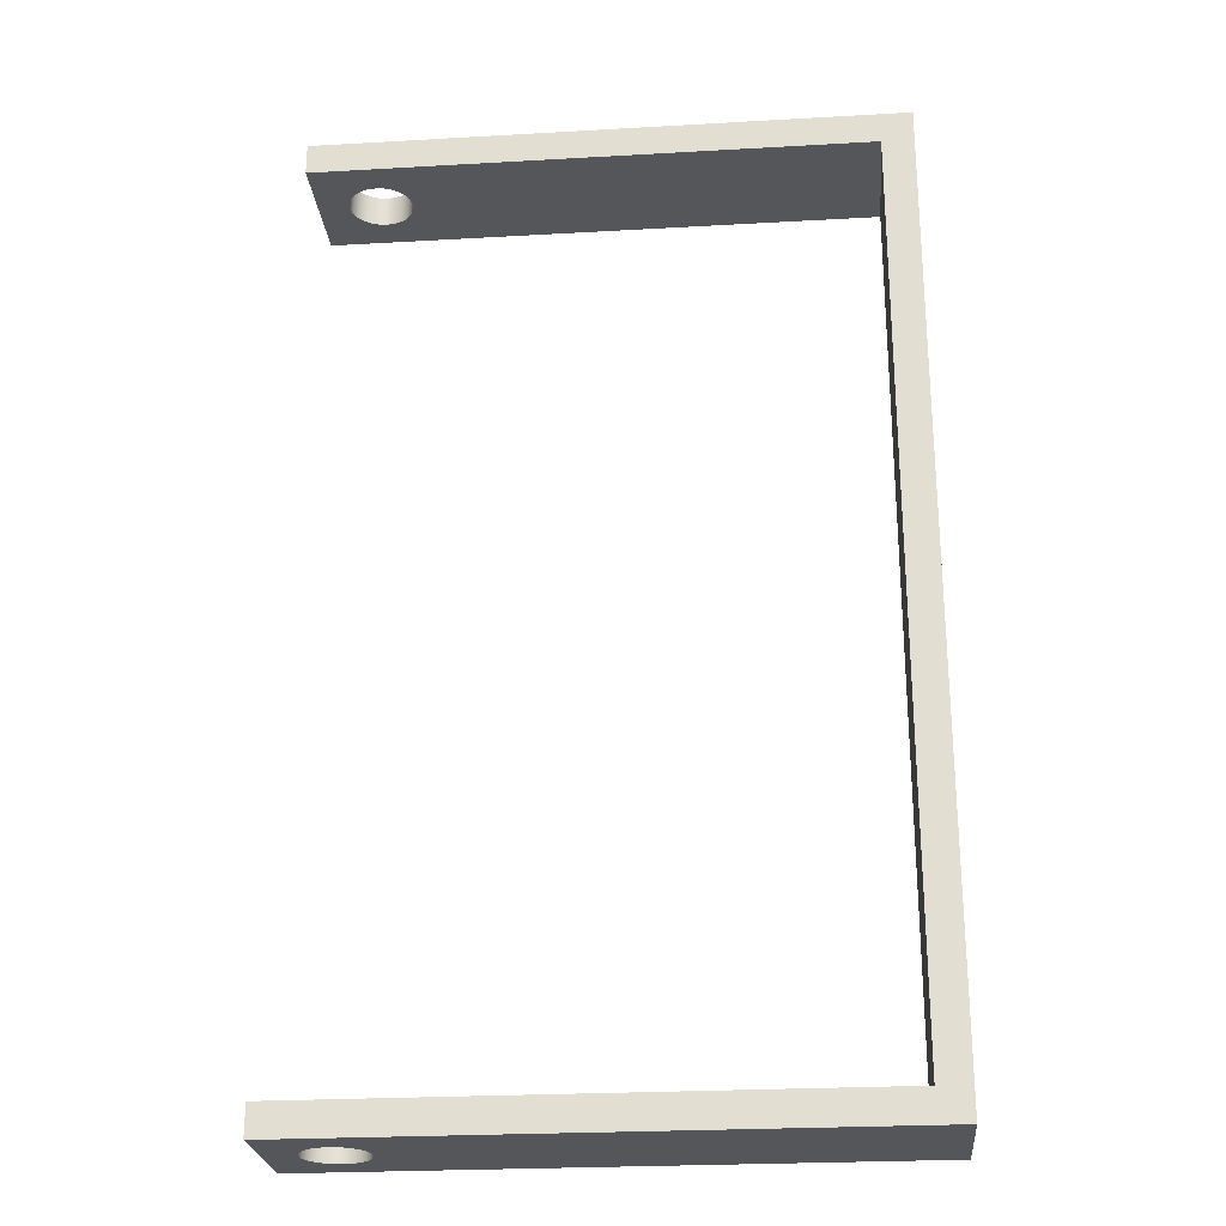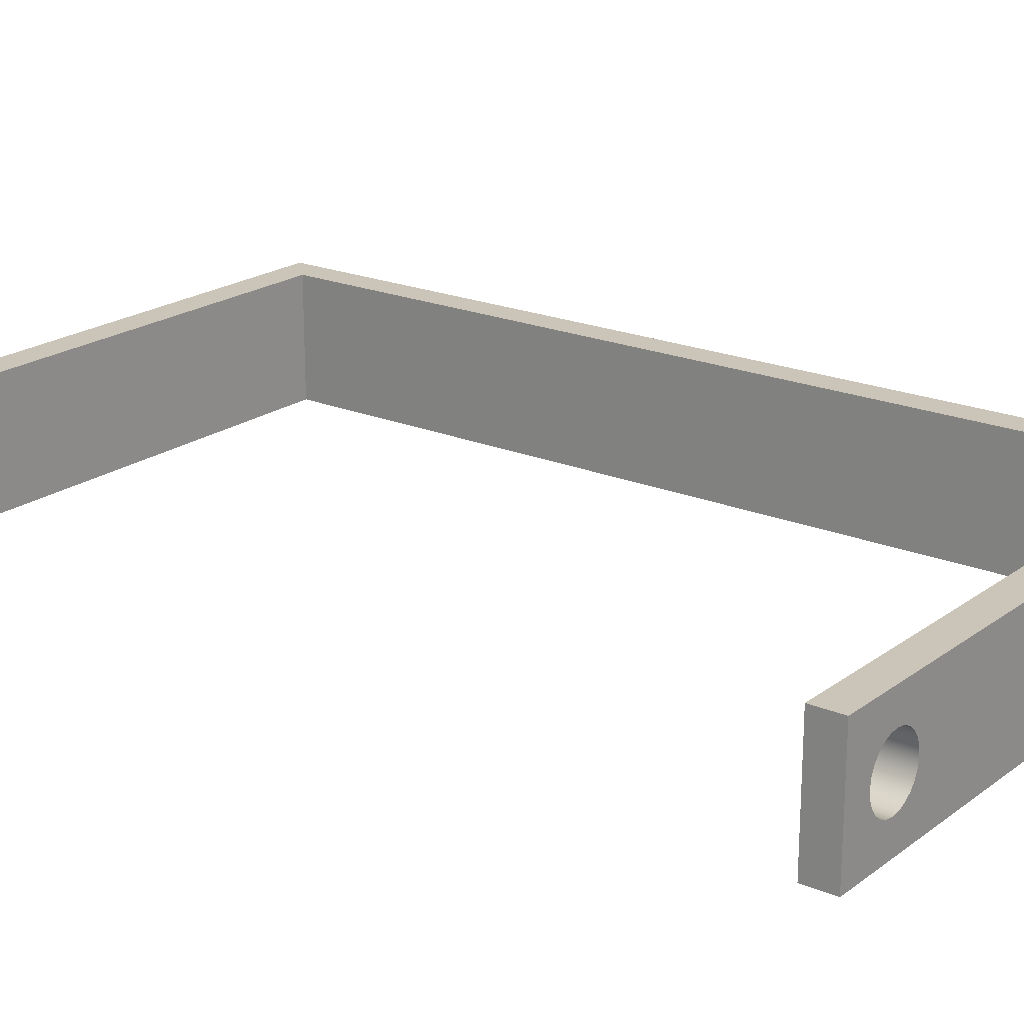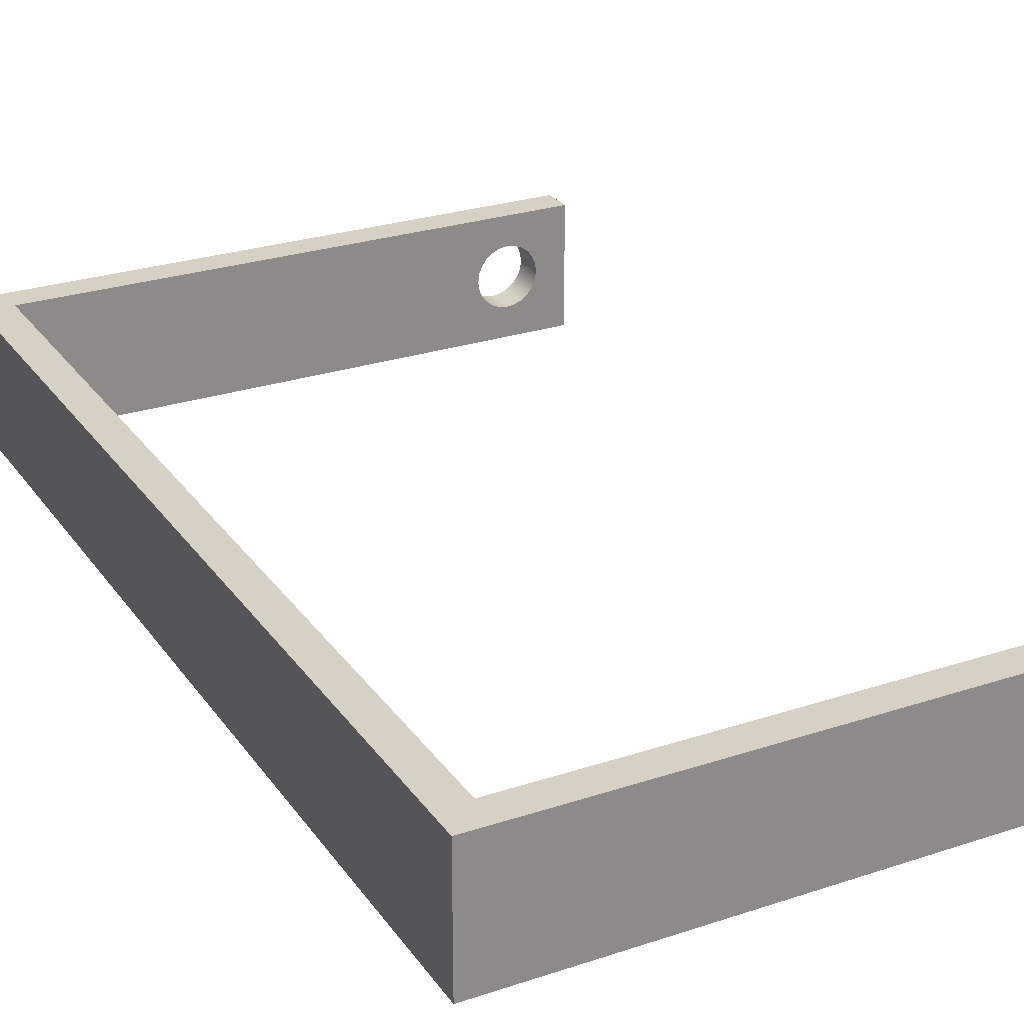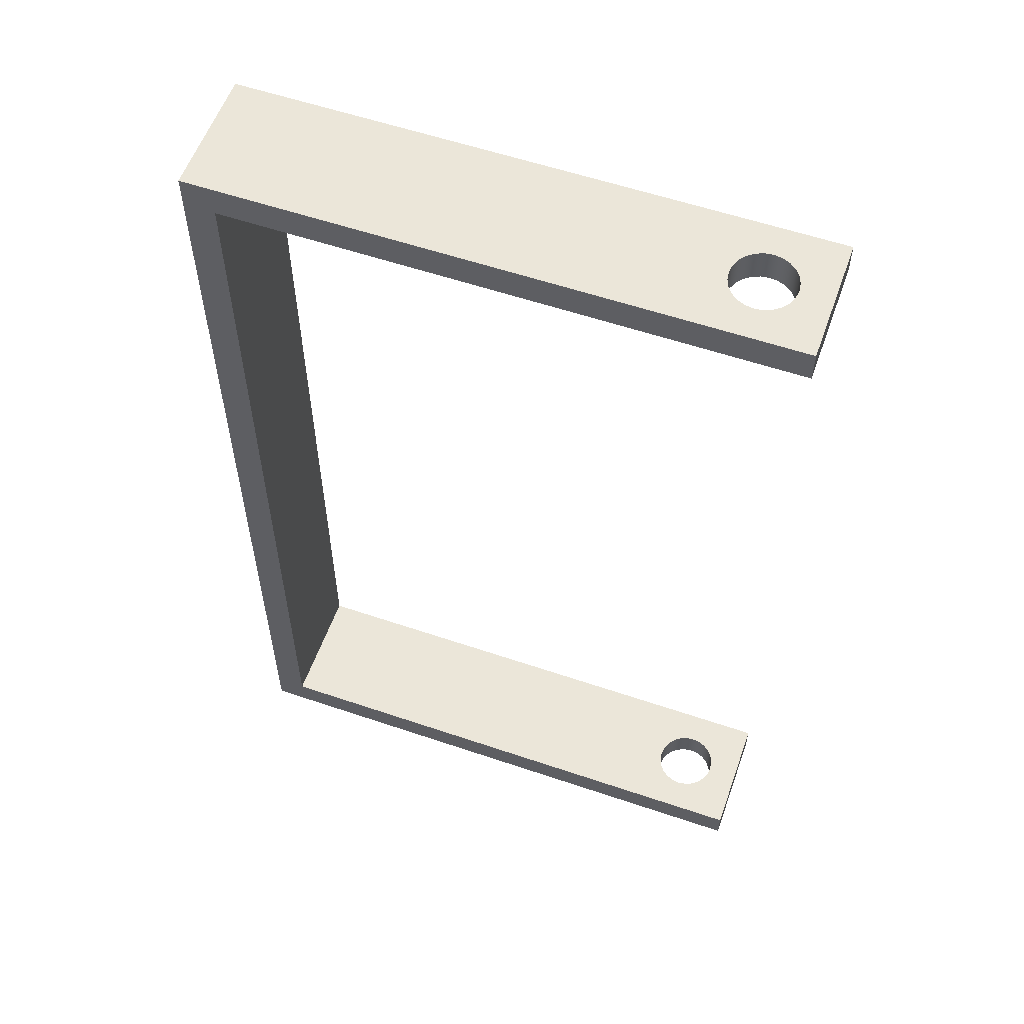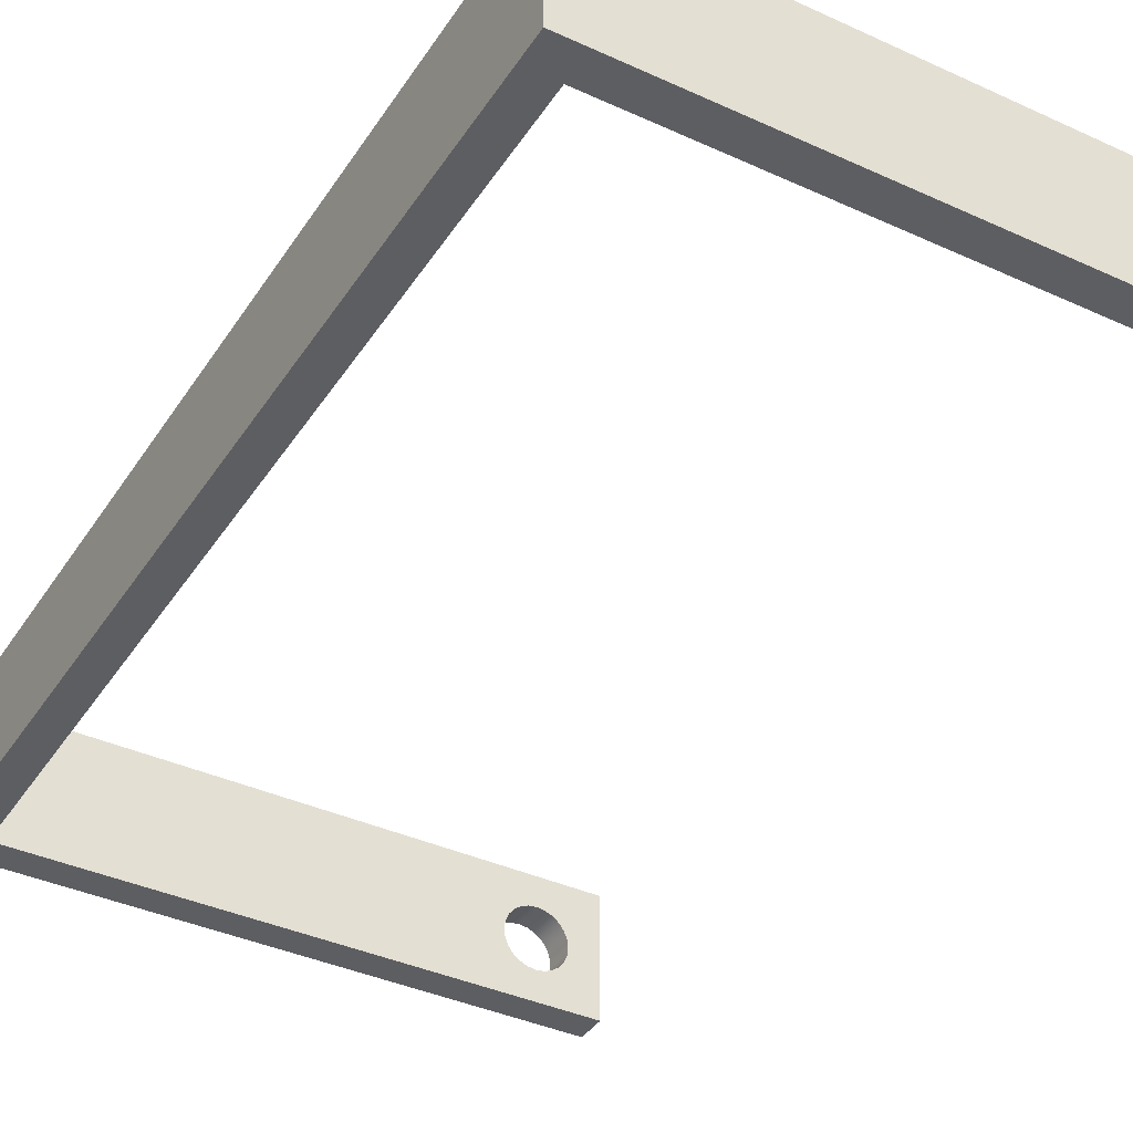
<metadata>
{"format":"obj","ext":"obj","renderer":"f3d","projection":"perspective","resolution":1024,"background":"white","views":[{"elev":-25.1,"azim":-174.7,"up":"+Z"},{"elev":20.5,"azim":127.4,"up":"+Y"},{"elev":26.7,"azim":-27.4,"up":"+Y"},{"elev":57.2,"azim":19.5,"up":"+Z"},{"elev":-38.9,"azim":-29.8,"up":"+Y"}]}
</metadata>
<code>
g Root|joint2Plate_(Default)|Default|Default_-_Part
v 9.43e-18 0.01 0.077
v -9.43e-18 0.01 -0.077
v 9.43e-18 -0.01 0.077
v -9.43e-18 -0.01 -0.077
v 0.08783 0.001294 0.077
v 0.088 3.469e-18 0.077
v 0.093 0.01 0.077
v 0.08429 0.00483 0.077
v 0.0855 0.00433 0.077
v 0.093 0.01 0.077
v 0.093 0.01 0.077
v 0.088 3.469e-18 0.077
v 0.093 -0.01 0.077
v 0.08783 -0.001294 0.077
v 0.08733 -0.0025 0.077
v 0.0855 0.00433 0.077
v 0.08654 0.003536 0.077
v 0.093 0.01 0.077
v 0.08733 0.0025 0.077
v 0.08783 0.001294 0.077
v 0.08733 -0.0025 0.077
v 0.08654 -0.003536 0.077
v 0.093 -0.01 0.077
v 0.0855 -0.00433 0.077
v 0.08429 -0.00483 0.077
v 0.078 -1.735e-18 0.077
v 9.43e-18 0.01 0.077
v 0.07817 -0.001294 0.077
v 9.43e-18 -0.01 0.077
v 0.07867 -0.0025 0.077
v 0.07946 -0.003536 0.077
v 0.078 -1.735e-18 0.077
v 0.07817 0.001294 0.077
v 9.43e-18 0.01 0.077
v 0.07867 0.0025 0.077
v 0.07946 0.003536 0.077
v 0.07946 0.003536 0.077
v 0.0805 0.00433 0.077
v 9.43e-18 0.01 0.077
v 0.08171 0.00483 0.077
v 0.093 0.01 0.077
v 0.083 0.005 0.077
v 0.08429 0.00483 0.077
v 0.08429 -0.00483 0.077
v 0.083 -0.005 0.077
v 0.093 -0.01 0.077
v 0.08171 -0.00483 0.077
v 9.43e-18 -0.01 0.077
v 0.0805 -0.00433 0.077
v 0.07946 -0.003536 0.077
v 0.093 0.01 0.072
v 0.093 0.01 0.077
v 0.093 -0.01 0.072
v 0.093 -0.01 0.077
v 0.08783 0.001294 0.072
v 0.08733 0.0025 0.072
v 0.093 0.01 0.072
v 0.07946 0.003536 0.072
v 0.07867 0.0025 0.072
v 0.005 0.01 0.072
v 0.07867 0.0025 0.072
v 0.07817 0.001294 0.072
v 0.005 0.01 0.072
v 0.078 0 0.072
v 0.005 -0.01 0.072
v 0.078 0 0.072
v 0.07817 -0.001294 0.072
v 0.005 -0.01 0.072
v 0.07867 -0.0025 0.072
v 0.07946 -0.003536 0.072
v 0.08654 -0.003536 0.072
v 0.093 -0.01 0.072
v 0.0855 -0.00433 0.072
v 0.08429 -0.00483 0.072
v 0.08654 -0.003536 0.072
v 0.08733 -0.0025 0.072
v 0.093 -0.01 0.072
v 0.08783 -0.001294 0.072
v 0.093 0.01 0.072
v 0.088 3.469e-18 0.072
v 0.08783 0.001294 0.072
v 0.08733 0.0025 0.072
v 0.08654 0.003536 0.072
v 0.093 0.01 0.072
v 0.0855 0.00433 0.072
v 0.08429 0.00483 0.072
v 0.07946 -0.003536 0.072
v 0.0805 -0.00433 0.072
v 0.005 -0.01 0.072
v 0.08171 -0.00483 0.072
v 0.093 -0.01 0.072
v 0.083 -0.005 0.072
v 0.08429 -0.00483 0.072
v 0.08429 0.00483 0.072
v 0.083 0.005 0.072
v 0.093 0.01 0.072
v 0.08171 0.00483 0.072
v 0.005 0.01 0.072
v 0.0805 0.00433 0.072
v 0.07946 0.003536 0.072
v 0.005 0.01 -0.072
v 0.005 0.01 0.072
v 0.005 -0.01 -0.072
v 0.005 -0.01 0.072
v 0.093 0.01 -0.072
v 0.093 0.01 -0.077
v 0.005 0.01 -0.072
v 9.43e-18 0.01 -0.077
v 0.005 0.01 0.072
v 9.43e-18 0.01 0.077
v 0.093 0.01 0.072
v 0.093 0.01 0.077
v 0.093 -0.01 0.072
v 0.093 -0.01 0.077
v 0.005 -0.01 0.072
v 9.43e-18 -0.01 0.077
v 0.005 -0.01 -0.072
v 9.43e-18 -0.01 -0.077
v 0.093 -0.01 -0.072
v 0.093 -0.01 -0.077
v 0.078 -1.225e-18 0.077
v 0.078 -1.225e-18 0.072
v 0.07817 0.001294 0.077
v 0.07817 0.001294 0.072
v 0.07867 0.0025 0.077
v 0.07867 0.0025 0.072
v 0.07946 0.003536 0.077
v 0.07946 0.003536 0.072
v 0.0805 0.00433 0.077
v 0.0805 0.00433 0.072
v 0.08171 0.00483 0.077
v 0.08171 0.00483 0.072
v 0.083 0.005 0.077
v 0.083 0.005 0.072
v 0.08429 0.00483 0.077
v 0.08429 0.00483 0.072
v 0.0855 0.00433 0.077
v 0.0855 0.00433 0.072
v 0.08654 0.003536 0.077
v 0.08654 0.003536 0.072
v 0.08733 0.0025 0.077
v 0.08733 0.0025 0.072
v 0.08783 0.001294 0.077
v 0.08783 0.001294 0.072
v 0.088 2.833e-18 0.077
v 0.088 2.833e-18 0.072
v 0.08783 -0.001294 0.077
v 0.08783 -0.001294 0.072
v 0.08733 -0.0025 0.077
v 0.08733 -0.0025 0.072
v 0.08654 -0.003536 0.077
v 0.08654 -0.003536 0.072
v 0.0855 -0.00433 0.077
v 0.0855 -0.00433 0.072
v 0.08429 -0.00483 0.077
v 0.08429 -0.00483 0.072
v 0.083 -0.005 0.077
v 0.083 -0.005 0.072
v 0.08171 -0.00483 0.077
v 0.08171 -0.00483 0.072
v 0.0805 -0.00433 0.077
v 0.0805 -0.00433 0.072
v 0.07946 -0.003536 0.077
v 0.07946 -0.003536 0.072
v 0.07867 -0.0025 0.077
v 0.07867 -0.0025 0.072
v 0.07817 -0.001294 0.077
v 0.07817 -0.001294 0.072
v 0.078 -1.225e-18 0.077
v 0.078 -1.225e-18 0.072
v 0.08429 -0.00483 -0.077
v 0.0855 -0.00433 -0.077
v 0.093 -0.01 -0.077
v 0.08654 -0.003536 -0.077
v 0.08733 -0.0025 -0.077
v 0.07817 -0.001294 -0.077
v 0.07867 -0.0025 -0.077
v 9.43e-18 -0.01 -0.077
v 0.07946 -0.003536 -0.077
v 0.07946 0.003536 -0.077
v 0.07867 0.0025 -0.077
v 9.43e-18 0.01 -0.077
v 0.07817 0.001294 -0.077
v 9.43e-18 -0.01 -0.077
v 0.078 1.735e-18 -0.077
v 0.07817 -0.001294 -0.077
v 0.07946 -0.003536 -0.077
v 0.0805 -0.00433 -0.077
v 9.43e-18 -0.01 -0.077
v 0.08171 -0.00483 -0.077
v 0.093 -0.01 -0.077
v 0.083 -0.005 -0.077
v 0.08429 -0.00483 -0.077
v 0.08733 -0.0025 -0.077
v 0.08783 -0.001294 -0.077
v 0.093 -0.01 -0.077
v 0.088 -3.469e-18 -0.077
v 0.093 0.01 -0.077
v 0.08783 0.001294 -0.077
v 0.08733 0.0025 -0.077
v 0.08733 0.0025 -0.077
v 0.08654 0.003536 -0.077
v 0.093 0.01 -0.077
v 0.0855 0.00433 -0.077
v 0.08429 0.00483 -0.077
v 0.08429 0.00483 -0.077
v 0.083 0.005 -0.077
v 0.093 0.01 -0.077
v 0.08171 0.00483 -0.077
v 9.43e-18 0.01 -0.077
v 0.0805 0.00433 -0.077
v 0.07946 0.003536 -0.077
v 0.093 0.01 -0.077
v 0.093 0.01 -0.072
v 0.093 -0.01 -0.077
v 0.093 -0.01 -0.072
v 0.07946 -0.003536 -0.072
v 0.07867 -0.0025 -0.072
v 0.005 -0.01 -0.072
v 0.08783 -0.001294 -0.072
v 0.08733 -0.0025 -0.072
v 0.093 -0.01 -0.072
v 0.07867 -0.0025 -0.072
v 0.07817 -0.001294 -0.072
v 0.005 -0.01 -0.072
v 0.078 0 -0.072
v 0.005 0.01 -0.072
v 0.078 0 -0.072
v 0.07817 0.001294 -0.072
v 0.005 0.01 -0.072
v 0.07867 0.0025 -0.072
v 0.07946 0.003536 -0.072
v 0.093 0.01 -0.072
v 0.08783 0.001294 -0.072
v 0.093 -0.01 -0.072
v 0.088 -3.469e-18 -0.072
v 0.08783 -0.001294 -0.072
v 0.093 0.01 -0.072
v 0.08429 0.00483 -0.072
v 0.0855 0.00433 -0.072
v 0.08733 -0.0025 -0.072
v 0.08654 -0.003536 -0.072
v 0.093 -0.01 -0.072
v 0.0855 -0.00433 -0.072
v 0.08429 -0.00483 -0.072
v 0.08429 -0.00483 -0.072
v 0.083 -0.005 -0.072
v 0.093 -0.01 -0.072
v 0.08171 -0.00483 -0.072
v 0.005 -0.01 -0.072
v 0.0805 -0.00433 -0.072
v 0.07946 -0.003536 -0.072
v 0.0855 0.00433 -0.072
v 0.08654 0.003536 -0.072
v 0.093 0.01 -0.072
v 0.08733 0.0025 -0.072
v 0.08783 0.001294 -0.072
v 0.07946 0.003536 -0.072
v 0.0805 0.00433 -0.072
v 0.005 0.01 -0.072
v 0.08171 0.00483 -0.072
v 0.093 0.01 -0.072
v 0.083 0.005 -0.072
v 0.08429 0.00483 -0.072
v 0.078 1.225e-18 -0.077
v 0.078 1.225e-18 -0.072
v 0.07817 -0.001294 -0.077
v 0.07817 -0.001294 -0.072
v 0.07867 -0.0025 -0.077
v 0.07867 -0.0025 -0.072
v 0.07946 -0.003536 -0.077
v 0.07946 -0.003536 -0.072
v 0.0805 -0.00433 -0.077
v 0.0805 -0.00433 -0.072
v 0.08171 -0.00483 -0.077
v 0.08171 -0.00483 -0.072
v 0.083 -0.005 -0.077
v 0.083 -0.005 -0.072
v 0.08429 -0.00483 -0.077
v 0.08429 -0.00483 -0.072
v 0.0855 -0.00433 -0.077
v 0.0855 -0.00433 -0.072
v 0.08654 -0.003536 -0.077
v 0.08654 -0.003536 -0.072
v 0.08733 -0.0025 -0.077
v 0.08733 -0.0025 -0.072
v 0.08783 -0.001294 -0.077
v 0.08783 -0.001294 -0.072
v 0.088 -2.833e-18 -0.077
v 0.088 -2.833e-18 -0.072
v 0.08783 0.001294 -0.077
v 0.08783 0.001294 -0.072
v 0.08733 0.0025 -0.077
v 0.08733 0.0025 -0.072
v 0.08654 0.003536 -0.077
v 0.08654 0.003536 -0.072
v 0.0855 0.00433 -0.077
v 0.0855 0.00433 -0.072
v 0.08429 0.00483 -0.077
v 0.08429 0.00483 -0.072
v 0.083 0.005 -0.077
v 0.083 0.005 -0.072
v 0.08171 0.00483 -0.077
v 0.08171 0.00483 -0.072
v 0.0805 0.00433 -0.077
v 0.0805 0.00433 -0.072
v 0.07946 0.003536 -0.077
v 0.07946 0.003536 -0.072
v 0.07867 0.0025 -0.077
v 0.07867 0.0025 -0.072
v 0.07817 0.001294 -0.077
v 0.07817 0.001294 -0.072
v 0.078 1.225e-18 -0.077
v 0.078 1.225e-18 -0.072
f 1 2 3
f 2 4 3
f 5 6 7
f 8 9 10
f 11 12 13
f 12 14 13
f 13 14 15
f 16 17 18
f 17 19 18
f 18 19 20
f 21 22 23
f 22 24 23
f 23 24 25
f 26 27 28
f 27 29 28
f 28 29 30
f 29 31 30
f 32 33 34
f 33 35 34
f 34 35 36
f 37 38 39
f 38 40 39
f 39 40 41
f 40 42 41
f 41 42 43
f 44 45 46
f 45 47 46
f 46 47 48
f 47 49 48
f 48 49 50
f 51 52 53
f 52 54 53
f 55 56 57
f 58 59 60
f 61 62 63
f 62 64 63
f 63 64 65
f 66 67 68
f 67 69 68
f 68 69 70
f 71 72 73
f 72 74 73
f 75 76 77
f 76 78 77
f 77 78 79
f 78 80 79
f 79 80 81
f 82 83 84
f 83 85 84
f 84 85 86
f 87 88 89
f 88 90 89
f 89 90 91
f 90 92 91
f 91 92 93
f 94 95 96
f 95 97 96
f 96 97 98
f 97 99 98
f 98 99 100
f 101 102 103
f 102 104 103
f 105 106 107
f 106 108 107
f 107 108 109
f 108 110 109
f 109 110 111
f 110 112 111
f 113 114 115
f 114 116 115
f 115 116 117
f 116 118 117
f 117 118 119
f 118 120 119
f 121 122 123
f 122 124 123
f 123 124 125
f 124 126 125
f 125 126 127
f 126 128 127
f 127 128 129
f 128 130 129
f 129 130 131
f 130 132 131
f 131 132 133
f 132 134 133
f 133 134 135
f 134 136 135
f 135 136 137
f 136 138 137
f 137 138 139
f 138 140 139
f 139 140 141
f 140 142 141
f 141 142 143
f 142 144 143
f 143 144 145
f 144 146 145
f 145 146 147
f 146 148 147
f 147 148 149
f 148 150 149
f 149 150 151
f 150 152 151
f 151 152 153
f 152 154 153
f 153 154 155
f 154 156 155
f 155 156 157
f 156 158 157
f 157 158 159
f 158 160 159
f 159 160 161
f 160 162 161
f 161 162 163
f 162 164 163
f 163 164 165
f 164 166 165
f 165 166 167
f 166 168 167
f 167 168 169
f 168 170 169
f 171 172 173
f 172 174 173
f 173 174 175
f 176 177 178
f 177 179 178
f 180 181 182
f 181 183 182
f 182 183 184
f 183 185 184
f 184 185 186
f 187 188 189
f 188 190 189
f 189 190 191
f 190 192 191
f 191 192 193
f 194 195 196
f 195 197 196
f 196 197 198
f 197 199 198
f 198 199 200
f 201 202 203
f 202 204 203
f 203 204 205
f 206 207 208
f 207 209 208
f 208 209 210
f 209 211 210
f 210 211 212
f 213 214 215
f 214 216 215
f 217 218 219
f 220 221 222
f 223 224 225
f 224 226 225
f 225 226 227
f 228 229 230
f 229 231 230
f 230 231 232
f 233 234 235
f 234 236 235
f 235 236 237
f 238 239 240
f 241 242 243
f 242 244 243
f 243 244 245
f 246 247 248
f 247 249 248
f 248 249 250
f 249 251 250
f 250 251 252
f 253 254 255
f 254 256 255
f 255 256 257
f 258 259 260
f 259 261 260
f 260 261 262
f 261 263 262
f 262 263 264
f 265 266 267
f 266 268 267
f 267 268 269
f 268 270 269
f 269 270 271
f 270 272 271
f 271 272 273
f 272 274 273
f 273 274 275
f 274 276 275
f 275 276 277
f 276 278 277
f 277 278 279
f 278 280 279
f 279 280 281
f 280 282 281
f 281 282 283
f 282 284 283
f 283 284 285
f 284 286 285
f 285 286 287
f 286 288 287
f 287 288 289
f 288 290 289
f 289 290 291
f 290 292 291
f 291 292 293
f 292 294 293
f 293 294 295
f 294 296 295
f 295 296 297
f 296 298 297
f 297 298 299
f 298 300 299
f 299 300 301
f 300 302 301
f 301 302 303
f 302 304 303
f 303 304 305
f 304 306 305
f 305 306 307
f 306 308 307
f 307 308 309
f 308 310 309
f 309 310 311
f 310 312 311
f 311 312 313
f 312 314 313

</code>
